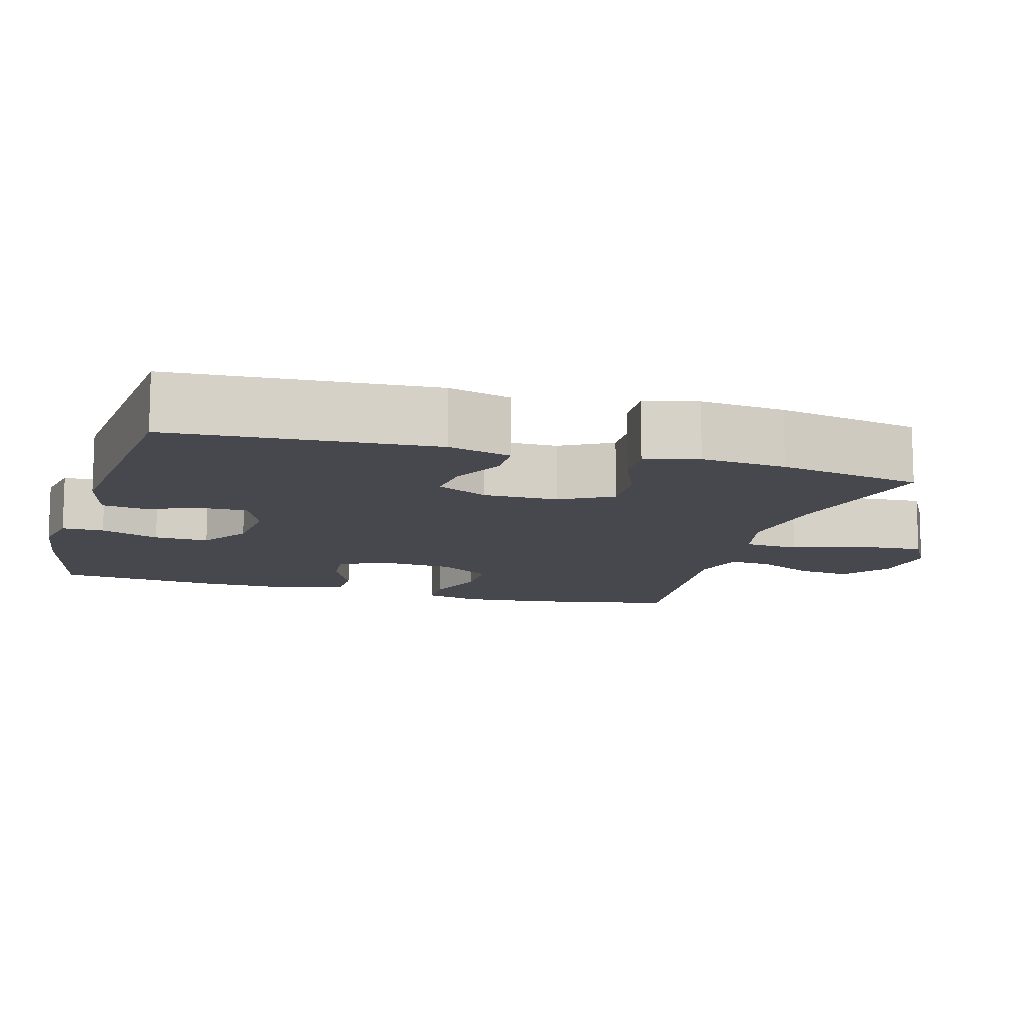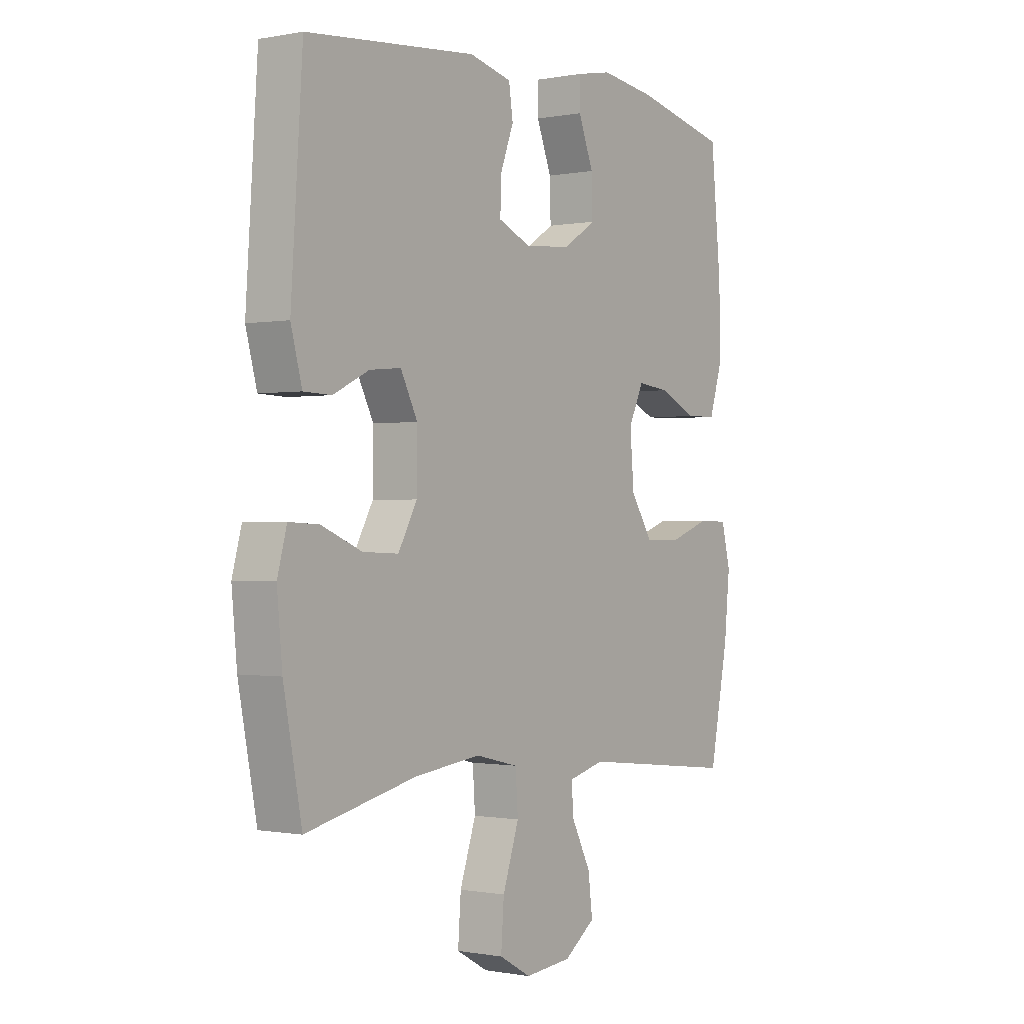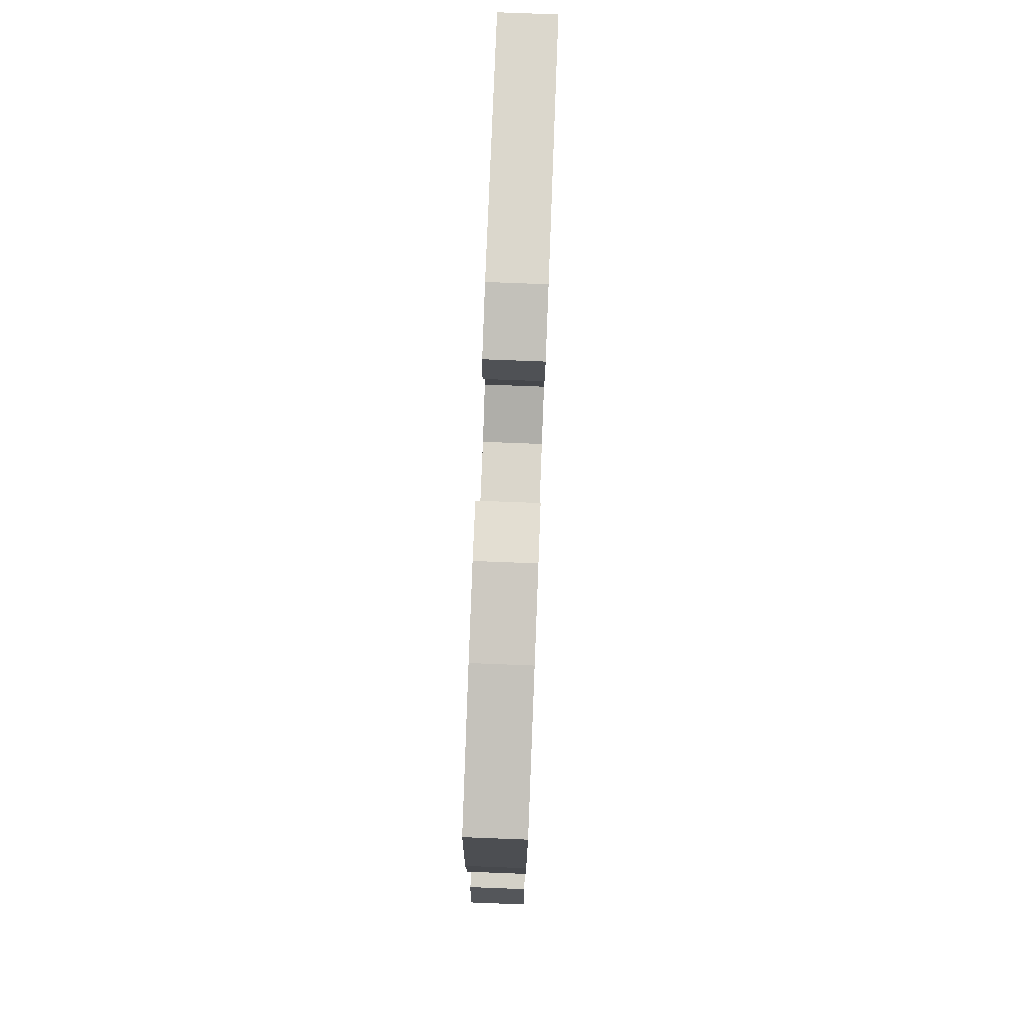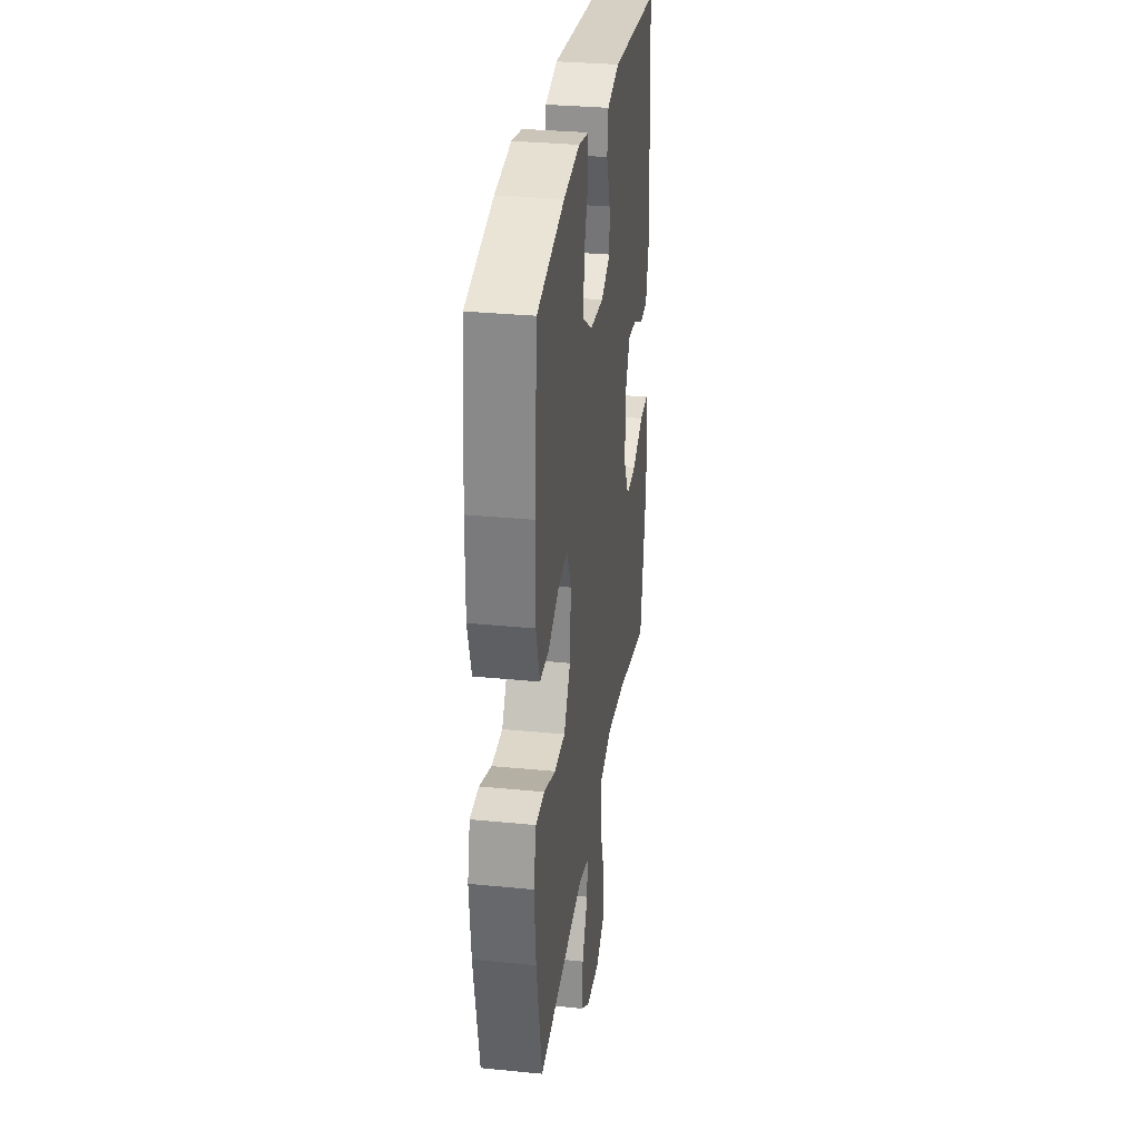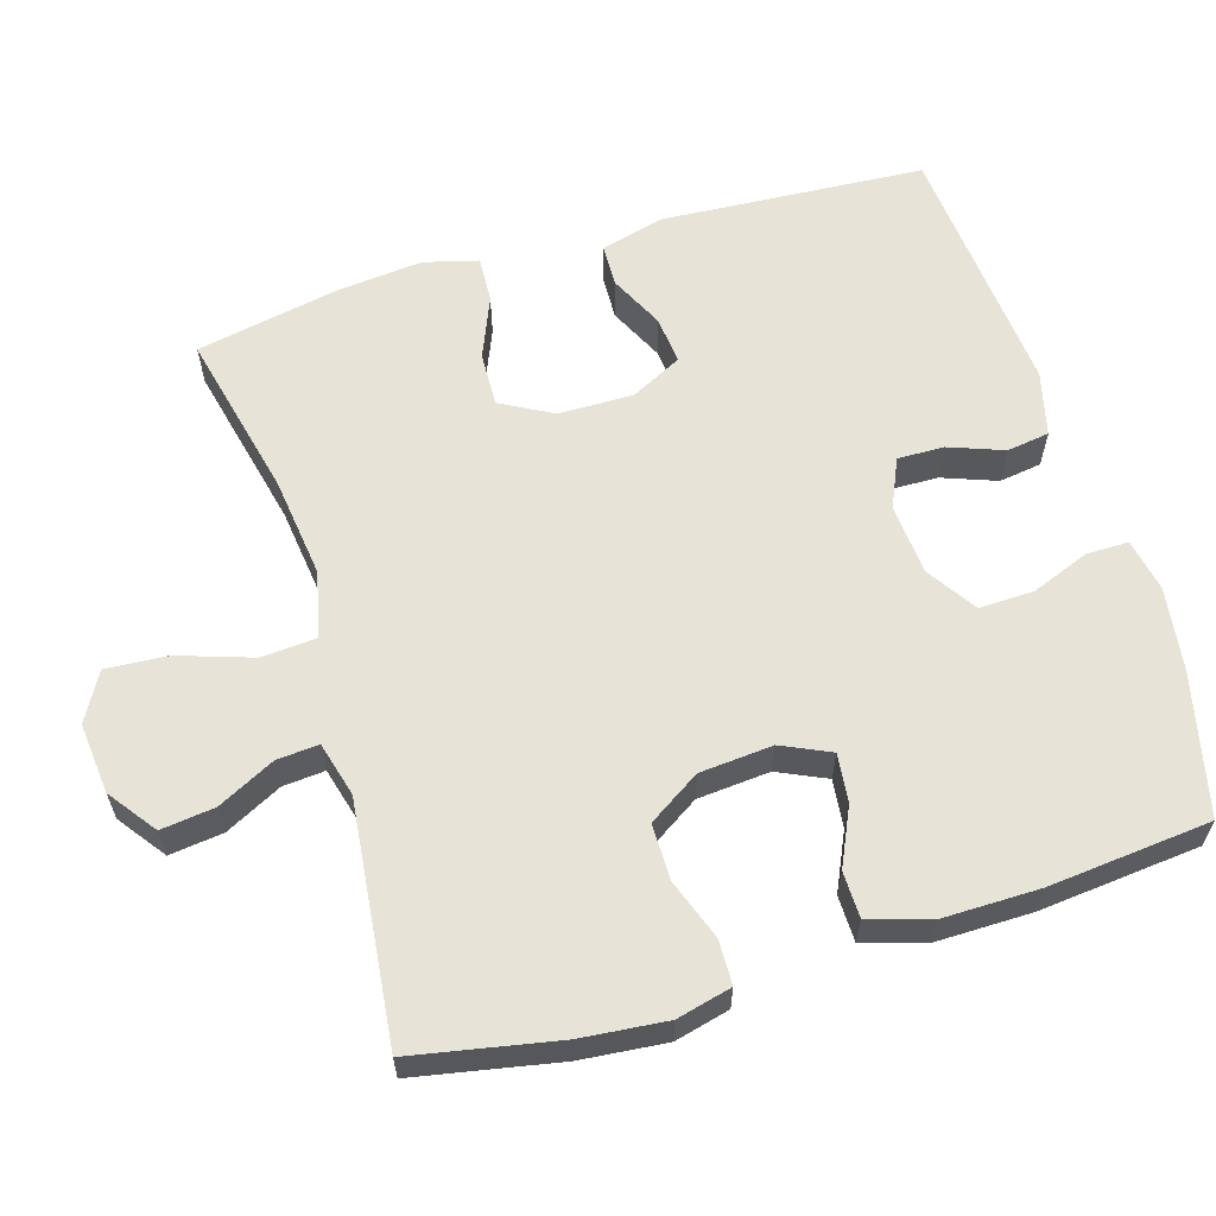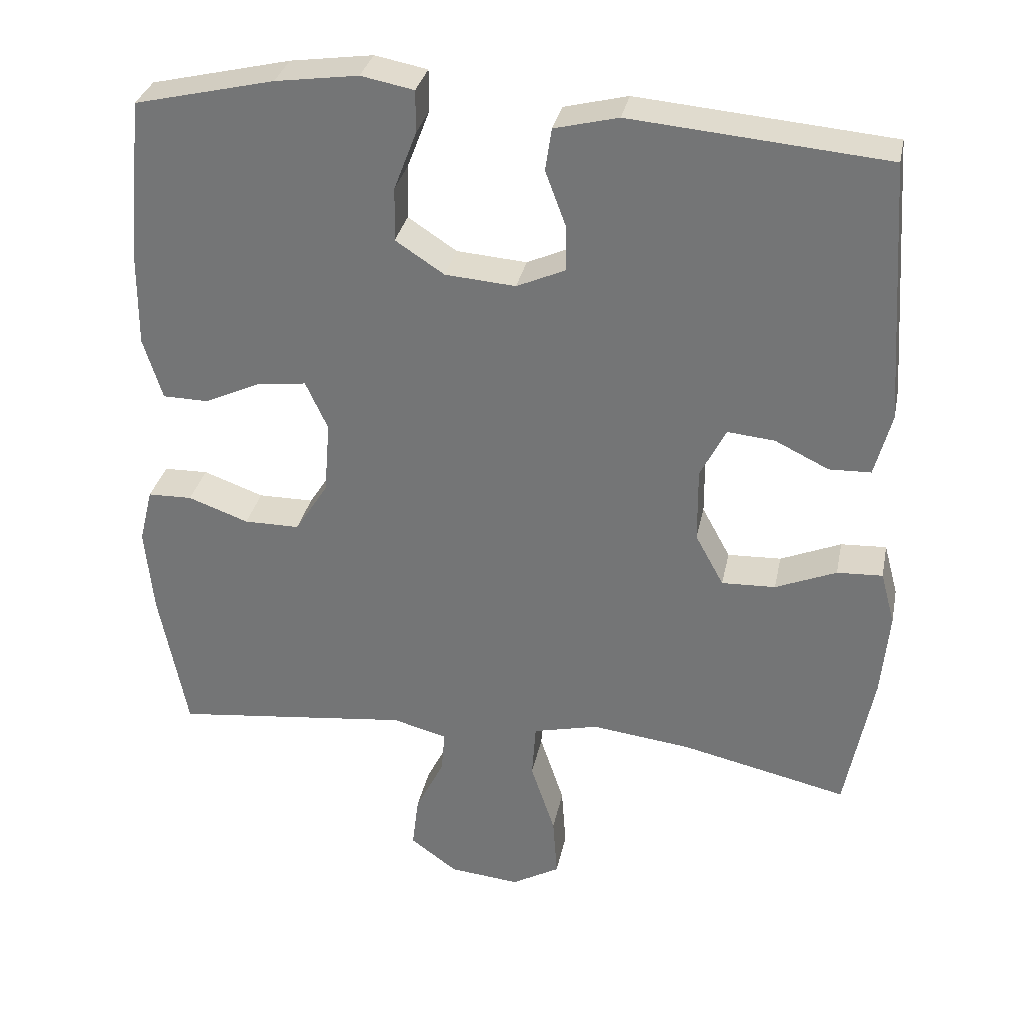
<metadata>
{"format":"obj","ext":"obj","renderer":"f3d","projection":"perspective","resolution":1024,"background":"white","views":[{"elev":-11.8,"azim":73.9,"up":"+Y"},{"elev":-0.5,"azim":125.5,"up":"+Z"},{"elev":78.5,"azim":-87.8,"up":"+Z"},{"elev":30.9,"azim":-81.9,"up":"+Z"},{"elev":61.5,"azim":-106.9,"up":"+Y"},{"elev":31.7,"azim":11.4,"up":"+Z"}]}
</metadata>
<code>
o path1218_path1218.001
v -0.1677 0.0375 -0.4387
v -0.09226 0.0375 -0.4588
v -0.09706 0.0375 -0.5169
v -0.1367 0.0375 -0.5955
v -0.1459 0.0375 -0.6697
v -0.08079 0.0375 -0.7176
v 0.01666 0.0375 -0.7273
v 0.08315 0.0375 -0.6898
v 0.07698 0.0375 -0.6042
v 0.04316 0.0375 -0.503
v 0.04836 0.0375 -0.427
v 0.1384 0.0375 -0.4056
v 0.2762 0.0375 -0.4226
v 0.5062 0.0375 -0.4752
v 0.5444 0.0375 -0.2766
v 0.5553 0.0375 -0.1592
v 0.5356 0.0375 -0.08586
v 0.4727 0.0375 -0.08903
v 0.3886 0.0375 -0.124
v 0.3143 0.0375 -0.1269
v 0.275 0.0375 -0.05516
v 0.2741 0.0375 0.04789
v 0.3094 0.0375 0.1176
v 0.3749 0.0375 0.1113
v 0.4492 0.0375 0.07505
v 0.5072 0.0375 0.07692
v 0.5304 0.0375 0.164
v 0.5062 0.0375 0.5265
v 0.1526 0.0375 0.5578
v 0.0642 0.0375 0.5359
v 0.05568 0.0375 0.4772
v 0.08367 0.0375 0.4021
v 0.08518 0.0375 0.3381
v 0.01762 0.0375 0.3081
v -0.07977 0.0375 0.3159
v -0.1474 0.0375 0.3601
v -0.1454 0.0375 0.435
v -0.1144 0.0375 0.5159
v -0.1144 0.0375 0.5738
v -0.1875 0.0375 0.5878
v -0.3024 0.0375 0.5717
v -0.4957 0.0375 0.5265
v -0.5171 0.0375 0.3034
v -0.518 0.0375 0.1706
v -0.4916 0.0375 0.08551
v -0.4283 0.0375 0.08445
v -0.3492 0.0375 0.1211
v -0.2825 0.0375 0.1286
v -0.2516 0.0375 0.06143
v -0.2599 0.0375 -0.03919
v -0.3056 0.0375 -0.1105
v -0.3825 0.0375 -0.1106
v -0.466 0.0375 -0.08041
v -0.5274 0.0375 -0.08181
v -0.5459 0.0375 -0.1578
v -0.5344 0.0375 -0.2762
v -0.4957 0.0375 -0.4752
v -0.1677 -0.0375 -0.4387
v -0.09226 -0.0375 -0.4588
v -0.09706 -0.0375 -0.5169
v -0.1367 -0.0375 -0.5955
v -0.1459 -0.0375 -0.6697
v -0.08079 -0.0375 -0.7176
v 0.01666 -0.0375 -0.7273
v 0.08315 -0.0375 -0.6898
v 0.07698 -0.0375 -0.6042
v 0.04316 -0.0375 -0.503
v 0.04836 -0.0375 -0.427
v 0.1384 -0.0375 -0.4056
v 0.2762 -0.0375 -0.4226
v 0.5062 -0.0375 -0.4752
v 0.5444 -0.0375 -0.2766
v 0.5553 -0.0375 -0.1592
v 0.5356 -0.0375 -0.08586
v 0.4727 -0.0375 -0.08903
v 0.3886 -0.0375 -0.124
v 0.3143 -0.0375 -0.1269
v 0.275 -0.0375 -0.05516
v 0.2741 -0.0375 0.04789
v 0.3094 -0.0375 0.1176
v 0.3749 -0.0375 0.1113
v 0.4492 -0.0375 0.07505
v 0.5072 -0.0375 0.07692
v 0.5304 -0.0375 0.164
v 0.5062 -0.0375 0.5265
v 0.1526 -0.0375 0.5578
v 0.0642 -0.0375 0.5359
v 0.05568 -0.0375 0.4772
v 0.08367 -0.0375 0.4021
v 0.08518 -0.0375 0.3381
v 0.01762 -0.0375 0.3081
v -0.07977 -0.0375 0.3159
v -0.1474 -0.0375 0.3601
v -0.1454 -0.0375 0.435
v -0.1144 -0.0375 0.5159
v -0.1144 -0.0375 0.5738
v -0.1875 -0.0375 0.5878
v -0.3024 -0.0375 0.5717
v -0.4957 -0.0375 0.5265
v -0.5171 -0.0375 0.3034
v -0.518 -0.0375 0.1706
v -0.4916 -0.0375 0.08551
v -0.4283 -0.0375 0.08445
v -0.3492 -0.0375 0.1211
v -0.2825 -0.0375 0.1286
v -0.2516 -0.0375 0.06143
v -0.2599 -0.0375 -0.03919
v -0.3056 -0.0375 -0.1105
v -0.3825 -0.0375 -0.1106
v -0.466 -0.0375 -0.08041
v -0.5274 -0.0375 -0.08181
v -0.5459 -0.0375 -0.1578
v -0.5344 -0.0375 -0.2762
v -0.4957 -0.0375 -0.4752
v -0.08079 0.0375 -0.7176
v 0.01666 0.0375 -0.7273
v 0.08315 0.0375 -0.6898
v 0.08315 0.0375 -0.6898
v -0.1459 0.0375 -0.6697
v -0.1459 0.0375 -0.6697
v 0.07698 0.0375 -0.6042
v -0.1367 0.0375 -0.5955
v 0.04316 0.0375 -0.503
v -0.09706 0.0375 -0.5169
v -0.09226 0.0375 -0.4588
v -0.09226 0.0375 -0.4588
v 0.04836 0.0375 -0.427
v 0.04836 0.0375 -0.427
v -0.1677 0.0375 -0.4387
v 0.2762 0.0375 -0.4226
v 0.5062 0.0375 -0.4752
v 0.5062 0.0375 -0.4752
v -0.4957 0.0375 -0.4752
v -0.4957 0.0375 -0.4752
v 0.1384 0.0375 -0.4056
v 0.5444 0.0375 -0.2766
v -0.5344 0.0375 -0.2762
v 0.5553 0.0375 -0.1592
v -0.5459 0.0375 -0.1578
v 0.3886 0.0375 -0.124
v 0.3143 0.0375 -0.1269
v 0.3143 0.0375 -0.1269
v 0.5356 0.0375 -0.08586
v 0.5356 0.0375 -0.08586
v -0.5274 0.0375 -0.08181
v -0.5274 0.0375 -0.08181
v -0.3056 0.0375 -0.1105
v -0.3825 0.0375 -0.1106
v 0.275 0.0375 -0.05516
v 0.4727 0.0375 -0.08903
v -0.466 0.0375 -0.08041
v -0.2599 0.0375 -0.03919
v 0.2741 0.0375 0.04789
v -0.2516 0.0375 0.06143
v 0.3094 0.0375 0.1176
v 0.3094 0.0375 0.1176
v -0.2825 0.0375 0.1286
v -0.2825 0.0375 0.1286
v 0.3749 0.0375 0.1113
v 0.4492 0.0375 0.07505
v 0.5072 0.0375 0.07692
v 0.5072 0.0375 0.07692
v 0.5304 0.0375 0.164
v -0.4916 0.0375 0.08551
v -0.4916 0.0375 0.08551
v -0.4283 0.0375 0.08445
v -0.3492 0.0375 0.1211
v -0.518 0.0375 0.1706
v -0.5171 0.0375 0.3034
v 0.01762 0.0375 0.3081
v -0.07977 0.0375 0.3159
v 0.08518 0.0375 0.3381
v 0.08518 0.0375 0.3381
v -0.1474 0.0375 0.3601
v 0.08367 0.0375 0.4021
v -0.1454 0.0375 0.435
v 0.05568 0.0375 0.4772
v -0.4957 0.0375 0.5265
v -0.4957 0.0375 0.5265
v -0.1144 0.0375 0.5159
v 0.0642 0.0375 0.5359
v 0.0642 0.0375 0.5359
v 0.5062 0.0375 0.5265
v 0.5062 0.0375 0.5265
v -0.1144 0.0375 0.5738
v -0.1144 0.0375 0.5738
v 0.1526 0.0375 0.5578
v -0.3024 0.0375 0.5717
v -0.1875 0.0375 0.5878
v -0.08079 -0.0375 -0.7176
v 0.01666 -0.0375 -0.7273
v 0.08315 -0.0375 -0.6898
v 0.08315 -0.0375 -0.6898
v -0.1459 -0.0375 -0.6697
v -0.1459 -0.0375 -0.6697
v 0.07698 -0.0375 -0.6042
v -0.1367 -0.0375 -0.5955
v 0.04316 -0.0375 -0.503
v -0.09706 -0.0375 -0.5169
v -0.09226 -0.0375 -0.4588
v -0.09226 -0.0375 -0.4588
v 0.04836 -0.0375 -0.427
v 0.04836 -0.0375 -0.427
v -0.1677 -0.0375 -0.4387
v 0.2762 -0.0375 -0.4226
v 0.5062 -0.0375 -0.4752
v 0.5062 -0.0375 -0.4752
v -0.4957 -0.0375 -0.4752
v -0.4957 -0.0375 -0.4752
v 0.1384 -0.0375 -0.4056
v 0.5444 -0.0375 -0.2766
v -0.5344 -0.0375 -0.2762
v 0.5553 -0.0375 -0.1592
v -0.5459 -0.0375 -0.1578
v 0.3886 -0.0375 -0.124
v 0.3143 -0.0375 -0.1269
v 0.3143 -0.0375 -0.1269
v 0.5356 -0.0375 -0.08586
v 0.5356 -0.0375 -0.08586
v -0.5274 -0.0375 -0.08181
v -0.5274 -0.0375 -0.08181
v -0.3056 -0.0375 -0.1105
v -0.3825 -0.0375 -0.1106
v 0.275 -0.0375 -0.05516
v 0.4727 -0.0375 -0.08903
v -0.466 -0.0375 -0.08041
v -0.2599 -0.0375 -0.03919
v 0.2741 -0.0375 0.04789
v -0.2516 -0.0375 0.06143
v 0.3094 -0.0375 0.1176
v 0.3094 -0.0375 0.1176
v -0.2825 -0.0375 0.1286
v -0.2825 -0.0375 0.1286
v 0.3749 -0.0375 0.1113
v 0.4492 -0.0375 0.07505
v 0.5072 -0.0375 0.07692
v 0.5072 -0.0375 0.07692
v 0.5304 -0.0375 0.164
v -0.4916 -0.0375 0.08551
v -0.4916 -0.0375 0.08551
v -0.4283 -0.0375 0.08445
v -0.3492 -0.0375 0.1211
v -0.518 -0.0375 0.1706
v -0.5171 -0.0375 0.3034
v 0.01762 -0.0375 0.3081
v -0.07977 -0.0375 0.3159
v 0.08518 -0.0375 0.3381
v 0.08518 -0.0375 0.3381
v -0.1474 -0.0375 0.3601
v 0.08367 -0.0375 0.4021
v -0.1454 -0.0375 0.435
v 0.05568 -0.0375 0.4772
v -0.4957 -0.0375 0.5265
v -0.4957 -0.0375 0.5265
v -0.1144 -0.0375 0.5159
v 0.0642 -0.0375 0.5359
v 0.0642 -0.0375 0.5359
v 0.5062 -0.0375 0.5265
v 0.5062 -0.0375 0.5265
v -0.1144 -0.0375 0.5738
v -0.1144 -0.0375 0.5738
v 0.1526 -0.0375 0.5578
v -0.3024 -0.0375 0.5717
v -0.1875 -0.0375 0.5878
f 222 223 212
f 250 262 252
f 258 247 230
f 245 229 228
f 224 227 202
f 243 242 244
f 238 235 236
f 196 190 191
f 242 243 241
f 200 199 198
f 204 222 212
f 198 199 196
f 228 229 224
f 247 258 250
f 224 210 216
f 215 211 213
f 202 200 198
f 227 204 202
f 211 215 205
f 230 247 228
f 216 210 205
f 255 264 251
f 211 205 206
f 258 230 234
f 223 226 214
f 224 202 210
f 215 213 225
f 249 263 244
f 190 197 194
f 247 245 228
f 214 226 220
f 212 223 214
f 204 212 208
f 241 243 239
f 264 263 251
f 232 244 242
f 190 196 197
f 258 234 238
f 225 213 218
f 222 204 227
f 251 263 249
f 246 232 229
f 246 229 245
f 260 264 255
f 252 262 256
f 253 244 263
f 262 250 258
f 199 197 196
f 196 191 192
f 249 232 246
f 244 232 249
f 216 205 215
f 202 204 200
f 234 235 238
f 229 227 224
f 6 7 64 63
f 7 118 193 64
f 120 6 63 195
f 8 9 66 65
f 4 5 62 61
f 9 10 67 66
f 3 4 61 60
f 126 3 60 201
f 10 128 203 67
f 1 2 59 58
f 13 132 207 70
f 134 1 58 209
f 11 12 69 68
f 12 13 70 69
f 14 15 72 71
f 56 57 114 113
f 15 16 73 72
f 55 56 113 112
f 19 142 217 76
f 16 144 219 73
f 146 55 112 221
f 51 52 109 108
f 20 21 78 77
f 18 19 76 75
f 17 18 75 74
f 53 54 111 110
f 52 53 110 109
f 50 51 108 107
f 21 22 79 78
f 49 50 107 106
f 22 156 231 79
f 158 49 106 233
f 24 25 82 81
f 25 162 237 82
f 26 27 84 83
f 165 46 103 240
f 46 47 104 103
f 44 45 102 101
f 23 24 81 80
f 47 48 105 104
f 43 44 101 100
f 34 35 92 91
f 173 34 91 248
f 35 36 93 92
f 32 33 90 89
f 36 37 94 93
f 31 32 89 88
f 179 43 100 254
f 37 38 95 94
f 182 31 88 257
f 27 184 259 84
f 38 186 261 95
f 29 30 87 86
f 28 29 86 85
f 41 42 99 98
f 40 41 98 97
f 39 40 97 96
f 147 137 148
f 175 177 187
f 183 155 172
f 170 153 154
f 149 127 152
f 168 169 167
f 163 161 160
f 121 116 115
f 167 166 168
f 125 123 124
f 129 137 147
f 123 121 124
f 153 149 154
f 172 175 183
f 149 141 135
f 140 138 136
f 127 123 125
f 152 127 129
f 136 130 140
f 155 153 172
f 141 130 135
f 180 176 189
f 136 131 130
f 183 159 155
f 148 139 151
f 149 135 127
f 140 150 138
f 174 169 188
f 115 119 122
f 172 153 170
f 139 145 151
f 137 139 148
f 129 133 137
f 166 164 168
f 189 176 188
f 157 167 169
f 115 122 121
f 183 163 159
f 150 143 138
f 147 152 129
f 176 174 188
f 171 154 157
f 171 170 154
f 185 180 189
f 177 181 187
f 178 188 169
f 187 183 175
f 124 121 122
f 121 117 116
f 174 171 157
f 169 174 157
f 141 140 130
f 127 125 129
f 159 163 160
f 154 149 152

</code>
